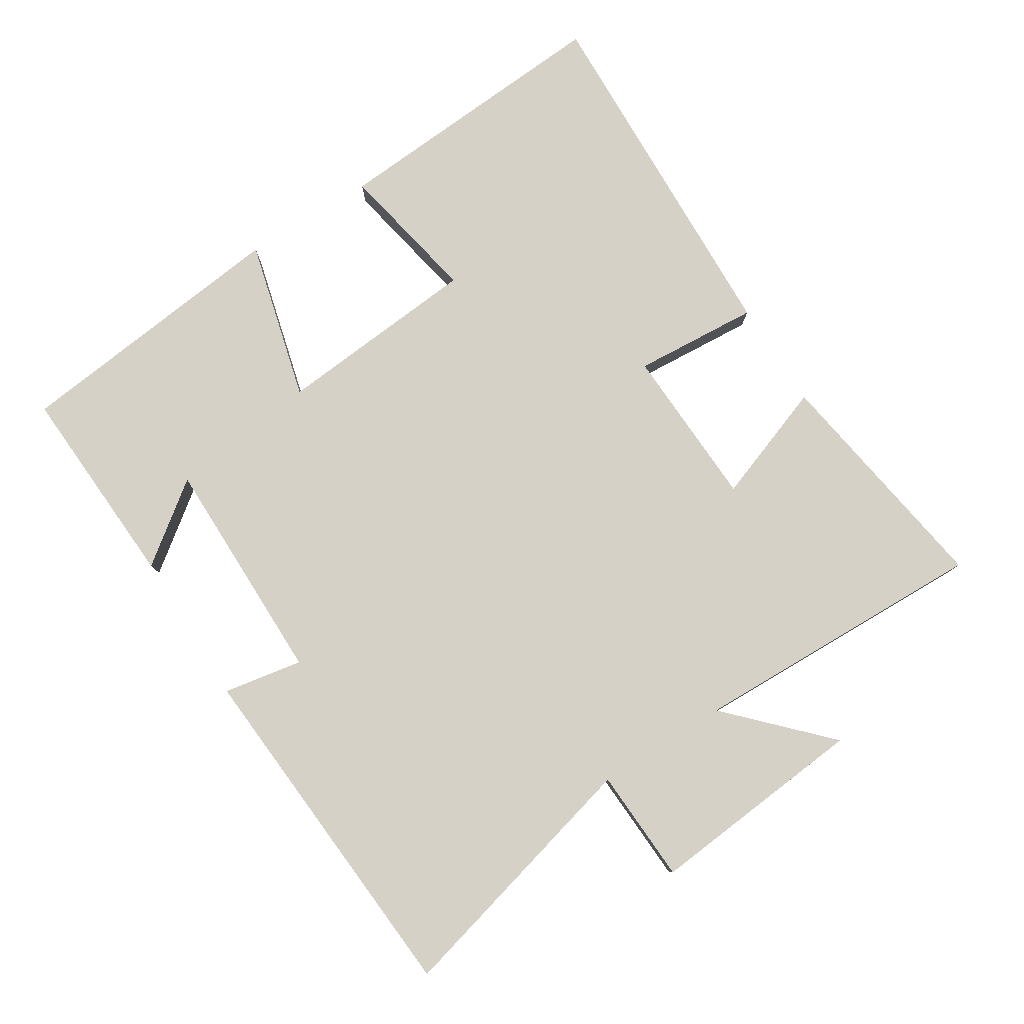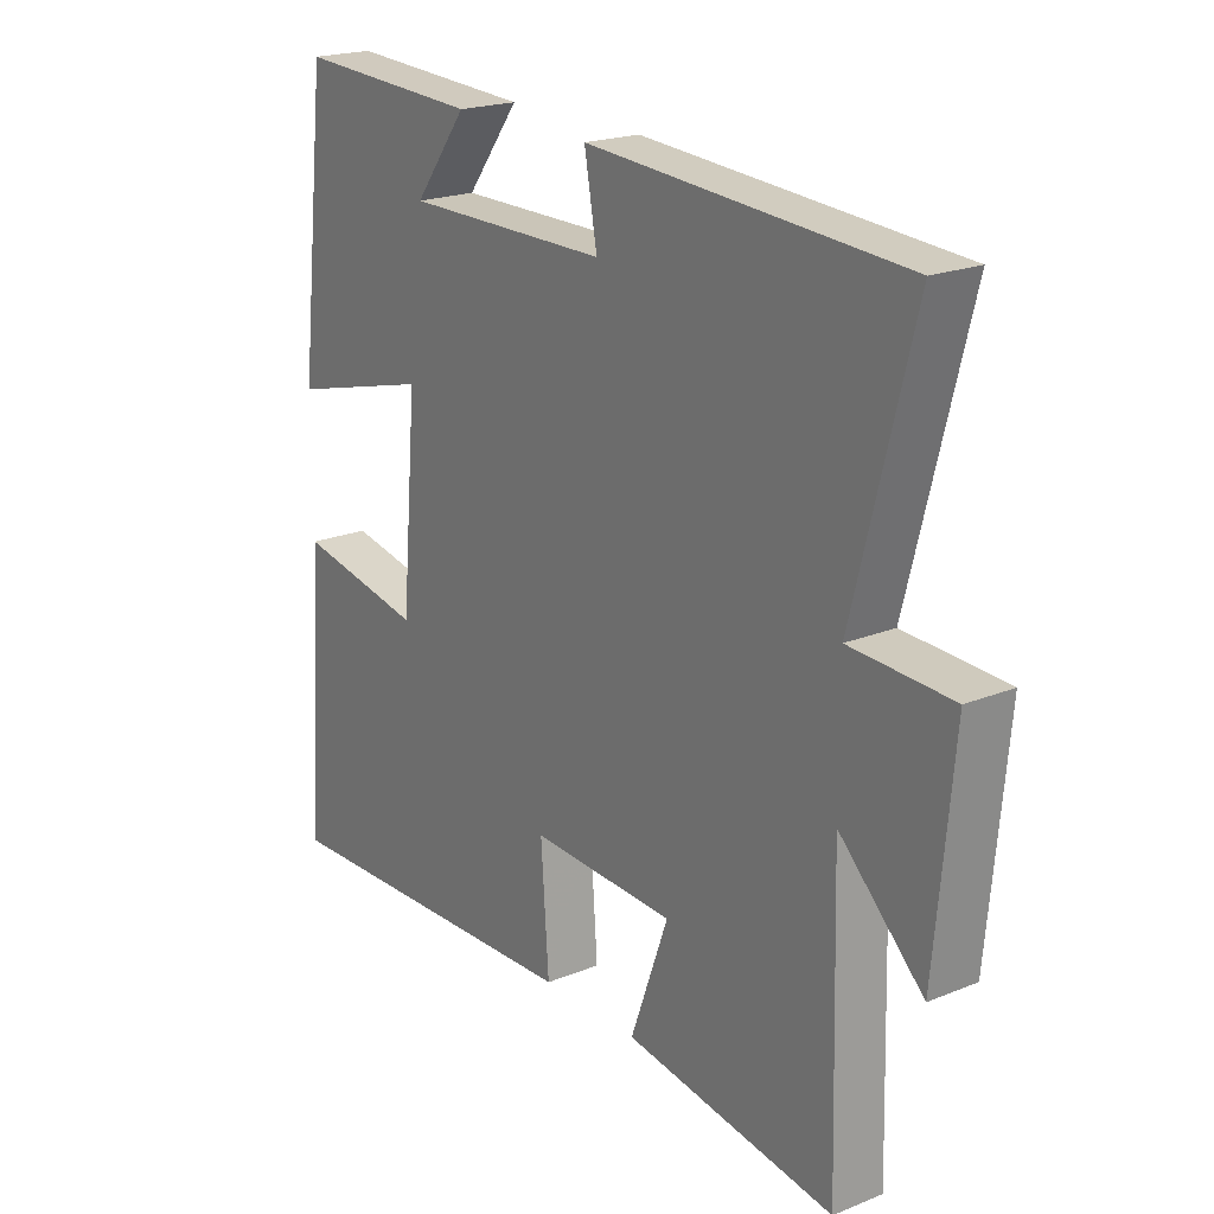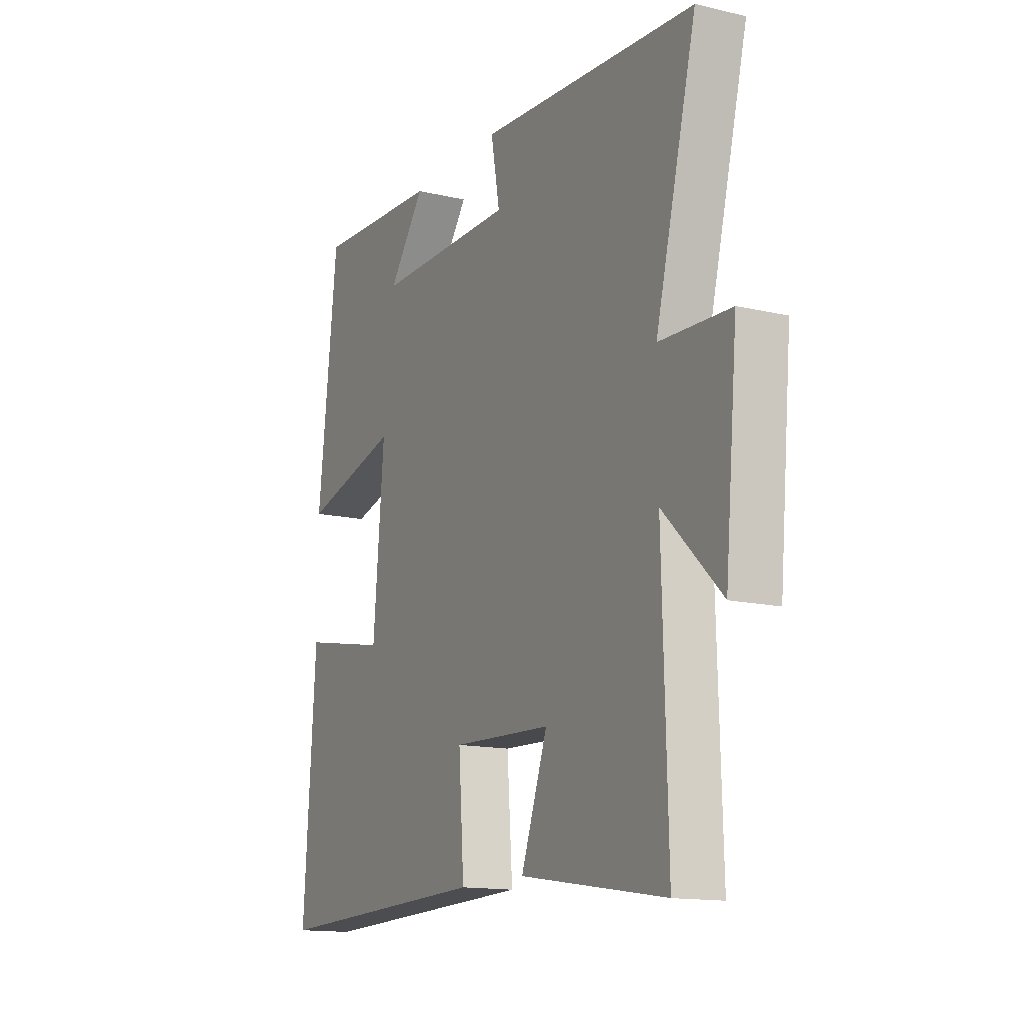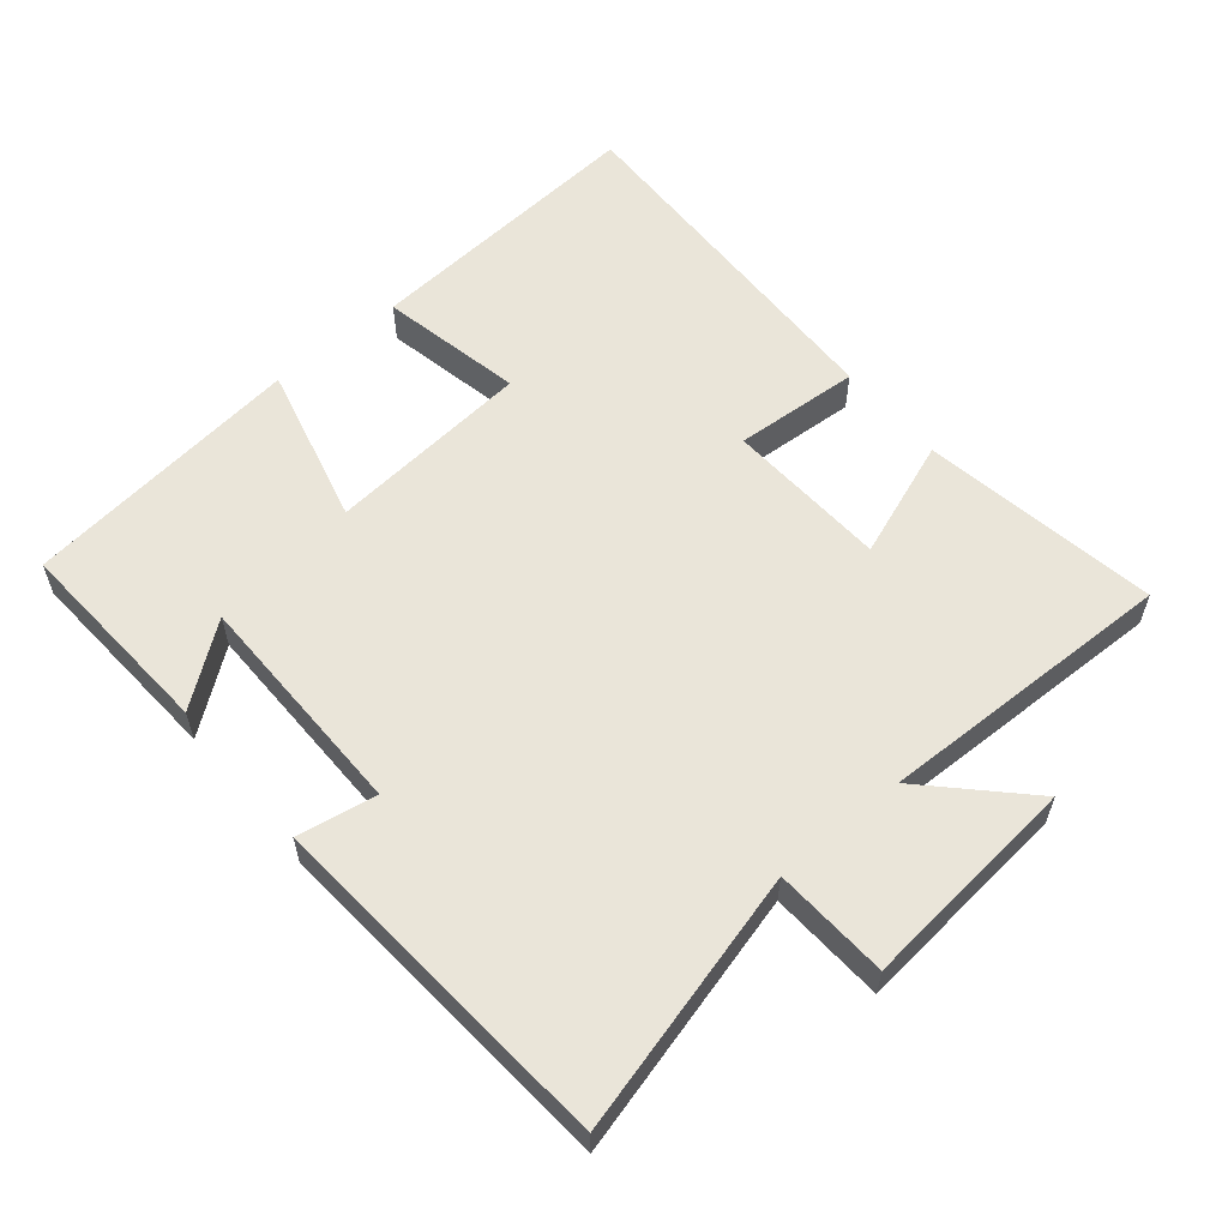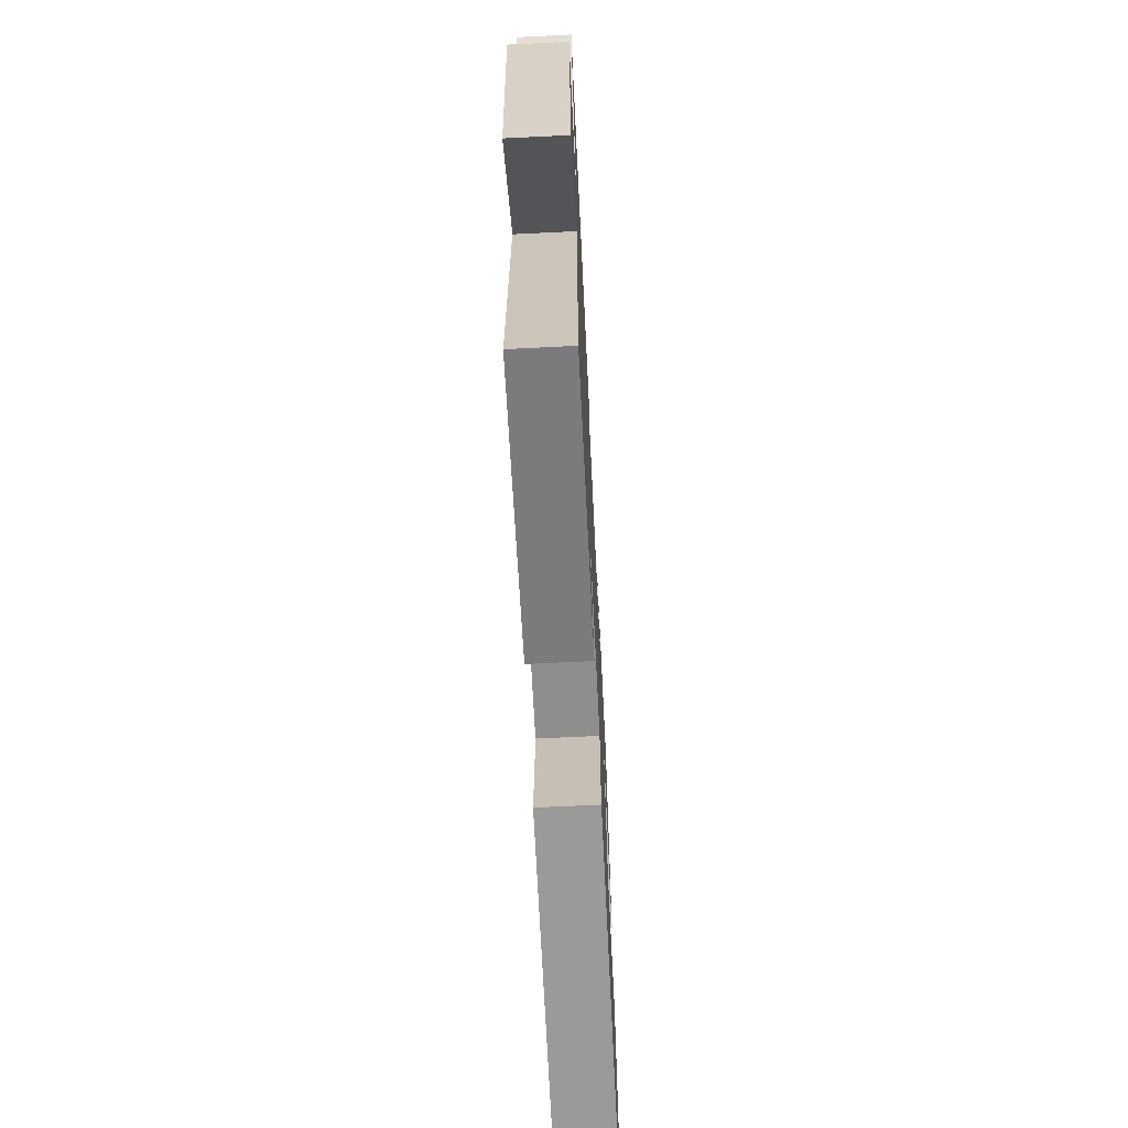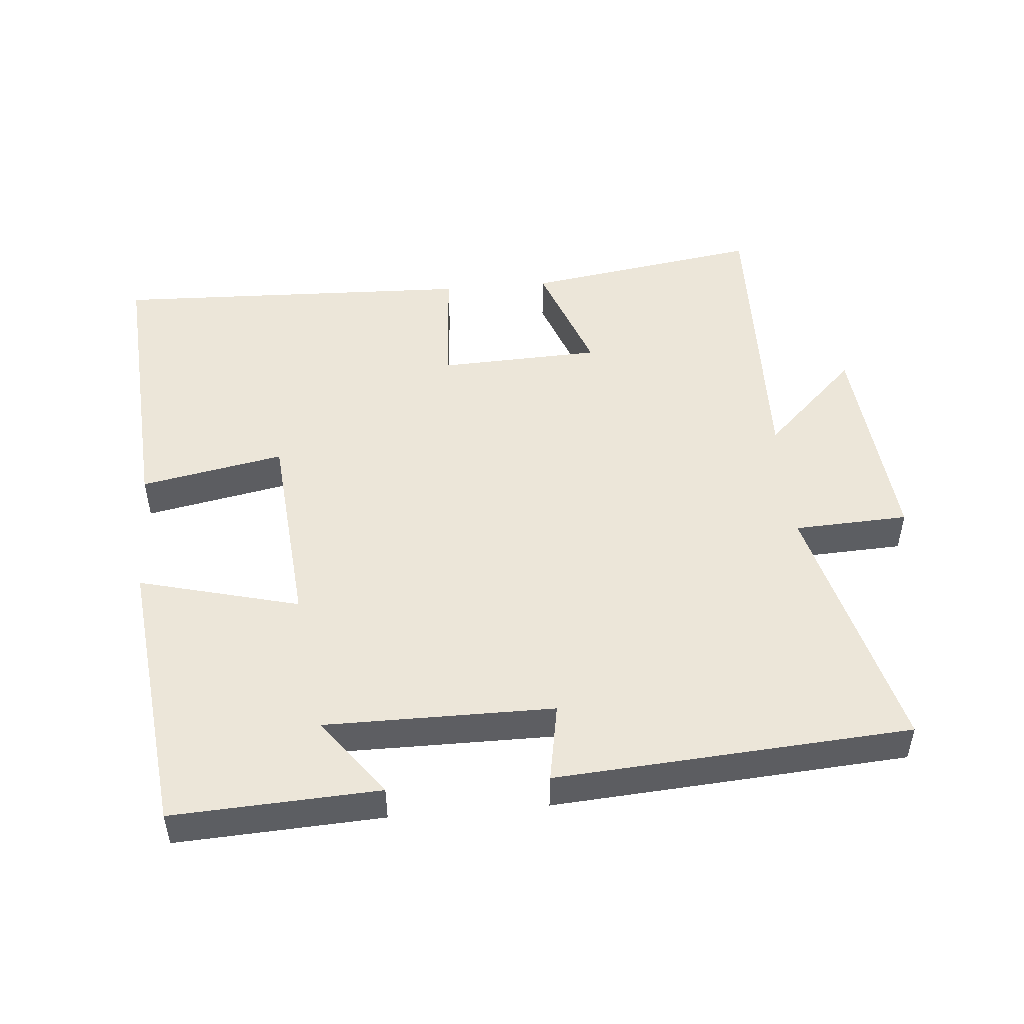
<metadata>
{"format":"obj","ext":"obj","renderer":"f3d","projection":"perspective","resolution":1024,"background":"white","views":[{"elev":79.6,"azim":57.8,"up":"+Y"},{"elev":20.5,"azim":53.6,"up":"+Z"},{"elev":-14.3,"azim":62.7,"up":"+Z"},{"elev":58.3,"azim":49.8,"up":"+Y"},{"elev":-67.3,"azim":92.8,"up":"+Z"},{"elev":49.2,"azim":-4.9,"up":"+Y"}]}
</metadata>
<code>
v -0.529 0.07 -0.518
v -0.5 0.07 -0.095
v -0.29 0.07 -0.136
v -0.264 0.07 0.164
v -0.5 0.07 0.103
v -0.453 0.07 0.516
v -0.15 0.07 0.5
v -0.237 0.07 0.384
v 0.099 0.07 0.384
v 0.078 0.07 0.5
v 0.598 0.07 0.463
v 0.5 0.07 0.081
v 0.668 0.07 0.073
v 0.638 0.07 -0.249
v 0.5 0.07 -0.115
v 0.512 0.07 -0.554
v 0.164 0.07 -0.5
v 0.227 0.07 -0.326
v -0.011 0.07 -0.316
v 0.002 0.07 -0.5
v -0.529 0 -0.518
v -0.5 0 -0.095
v -0.29 0 -0.136
v -0.264 0 0.164
v -0.5 0 0.103
v -0.453 0 0.516
v -0.15 0 0.5
v -0.237 0 0.384
v 0.099 0 0.384
v 0.078 0 0.5
v 0.598 0 0.463
v 0.5 0 0.081
v 0.668 0 0.073
v 0.638 0 -0.249
v 0.5 0 -0.115
v 0.512 0 -0.554
v 0.164 0 -0.5
v 0.227 0 -0.326
v -0.011 0 -0.316
v 0.002 0 -0.5
f 1 2 3
f 20 1 3
f 19 20 3
f 18 19 3 4
f 15 16 17 18
f 15 18 4
f 12 13 14 15
f 12 15 4
f 9 10 11 12
f 8 9 12 4
f 5 6 7 8
f 4 5 8
f 23 22 21
f 23 21 40
f 23 40 39
f 24 23 39 38
f 38 37 36 35
f 24 38 35
f 35 34 33 32
f 24 35 32
f 32 31 30 29
f 24 32 29 28
f 28 27 26 25
f 28 25 24
f 1 21 22 2
f 2 22 23 3
f 3 23 24 4
f 4 24 25 5
f 5 25 26 6
f 6 26 27 7
f 7 27 28 8
f 8 28 29 9
f 9 29 30 10
f 10 30 31 11
f 11 31 32 12
f 12 32 33 13
f 13 33 34 14
f 14 34 35 15
f 15 35 36 16
f 16 36 37 17
f 17 37 38 18
f 18 38 39 19
f 19 39 40 20
f 20 40 21 1

</code>
